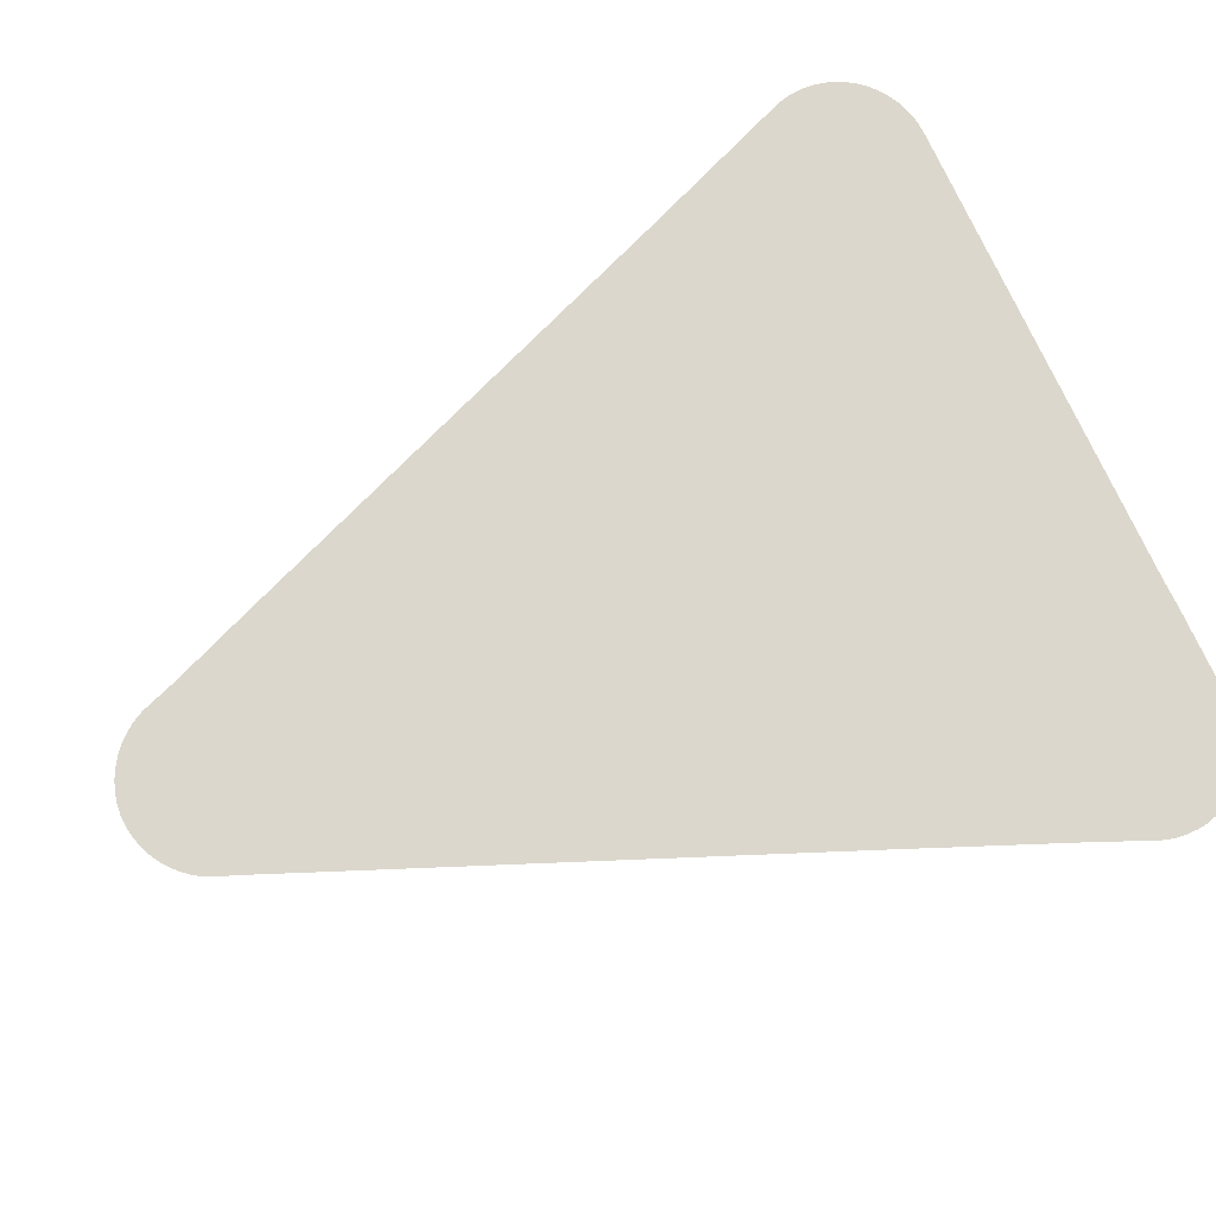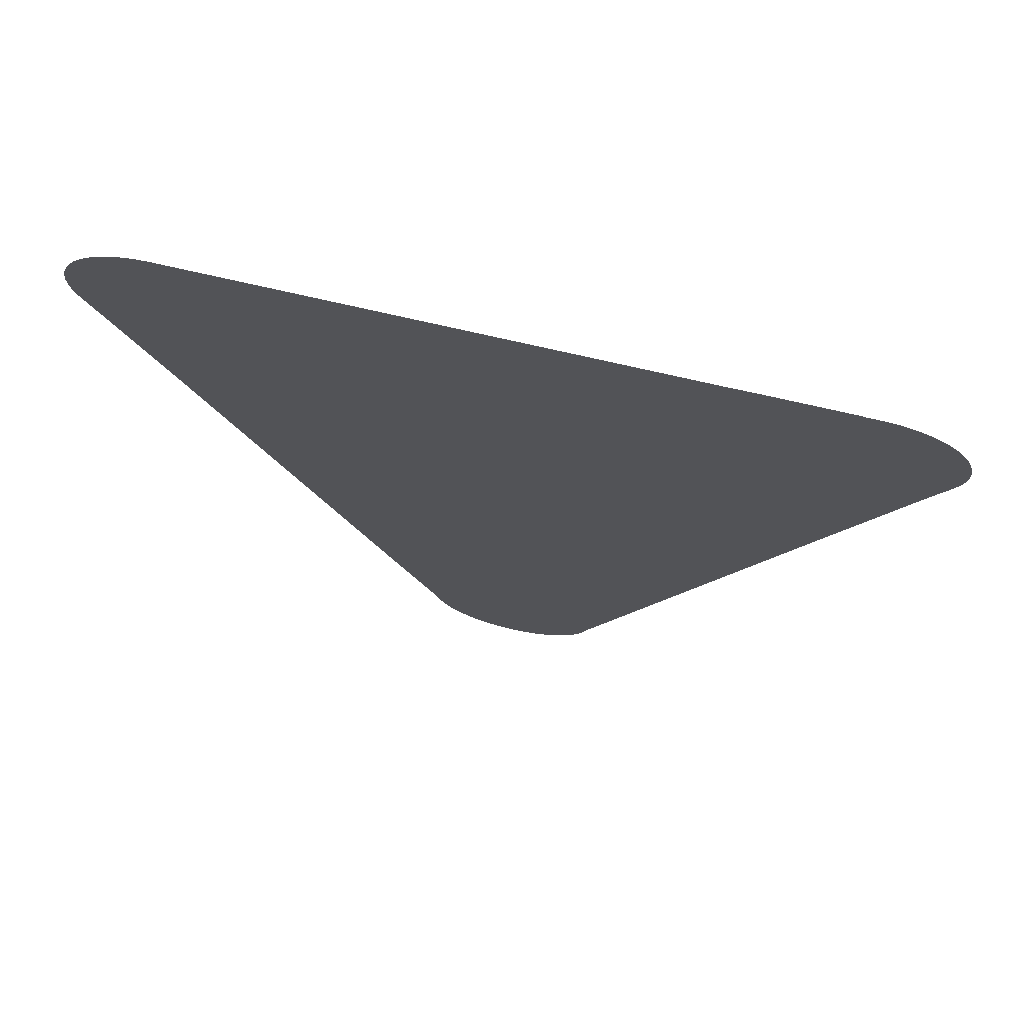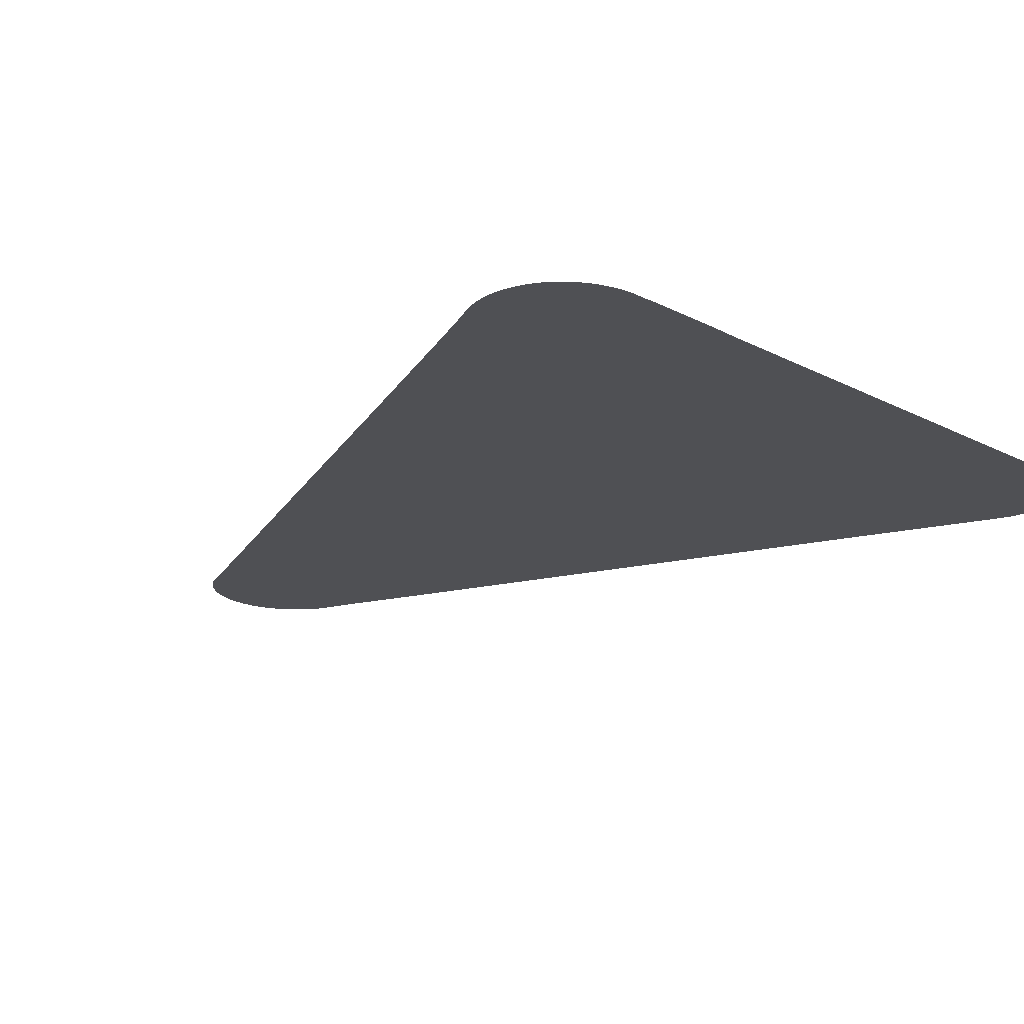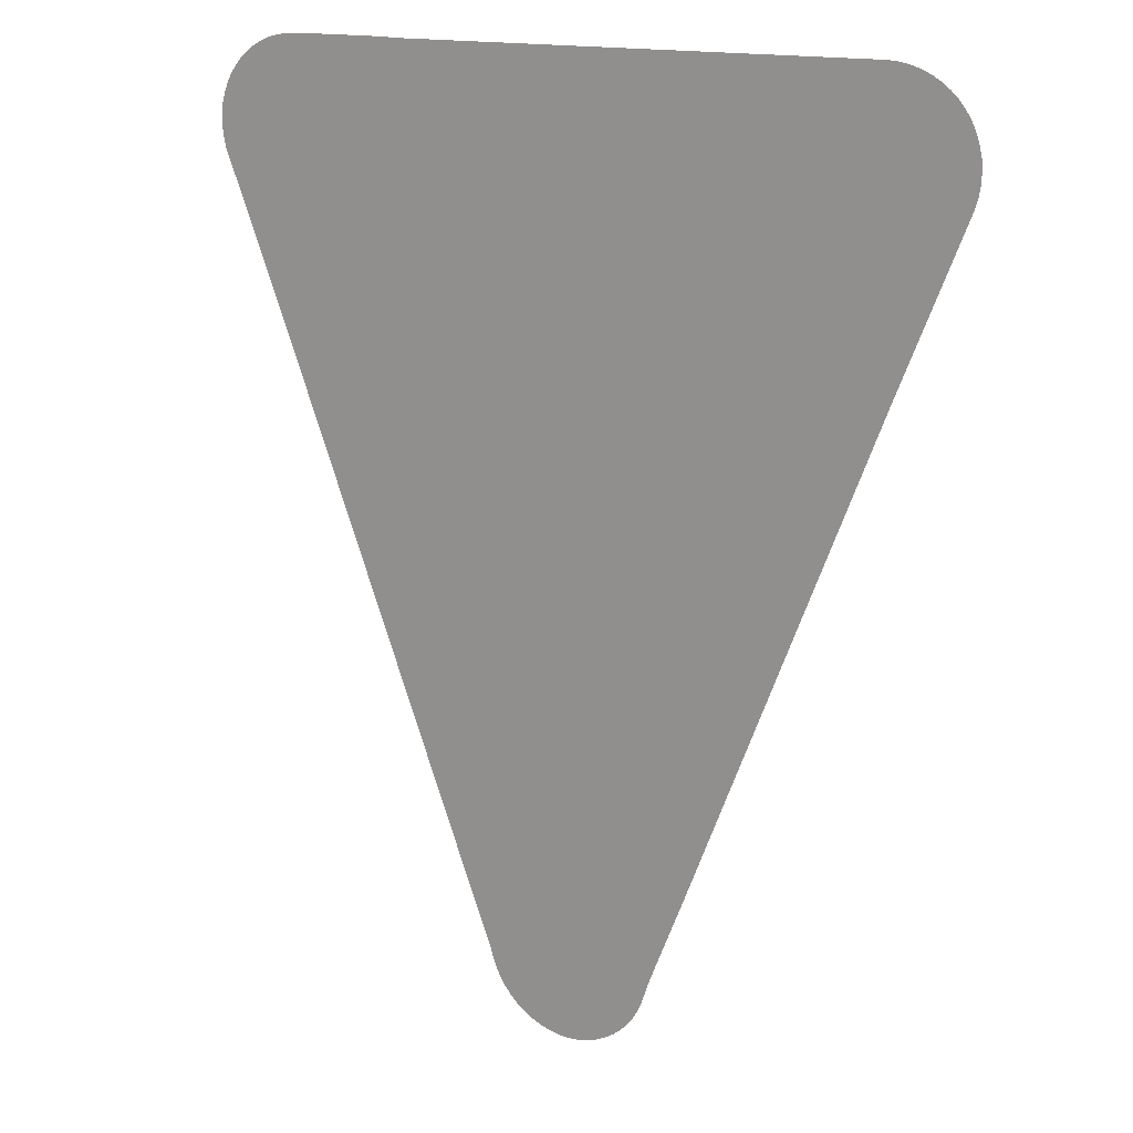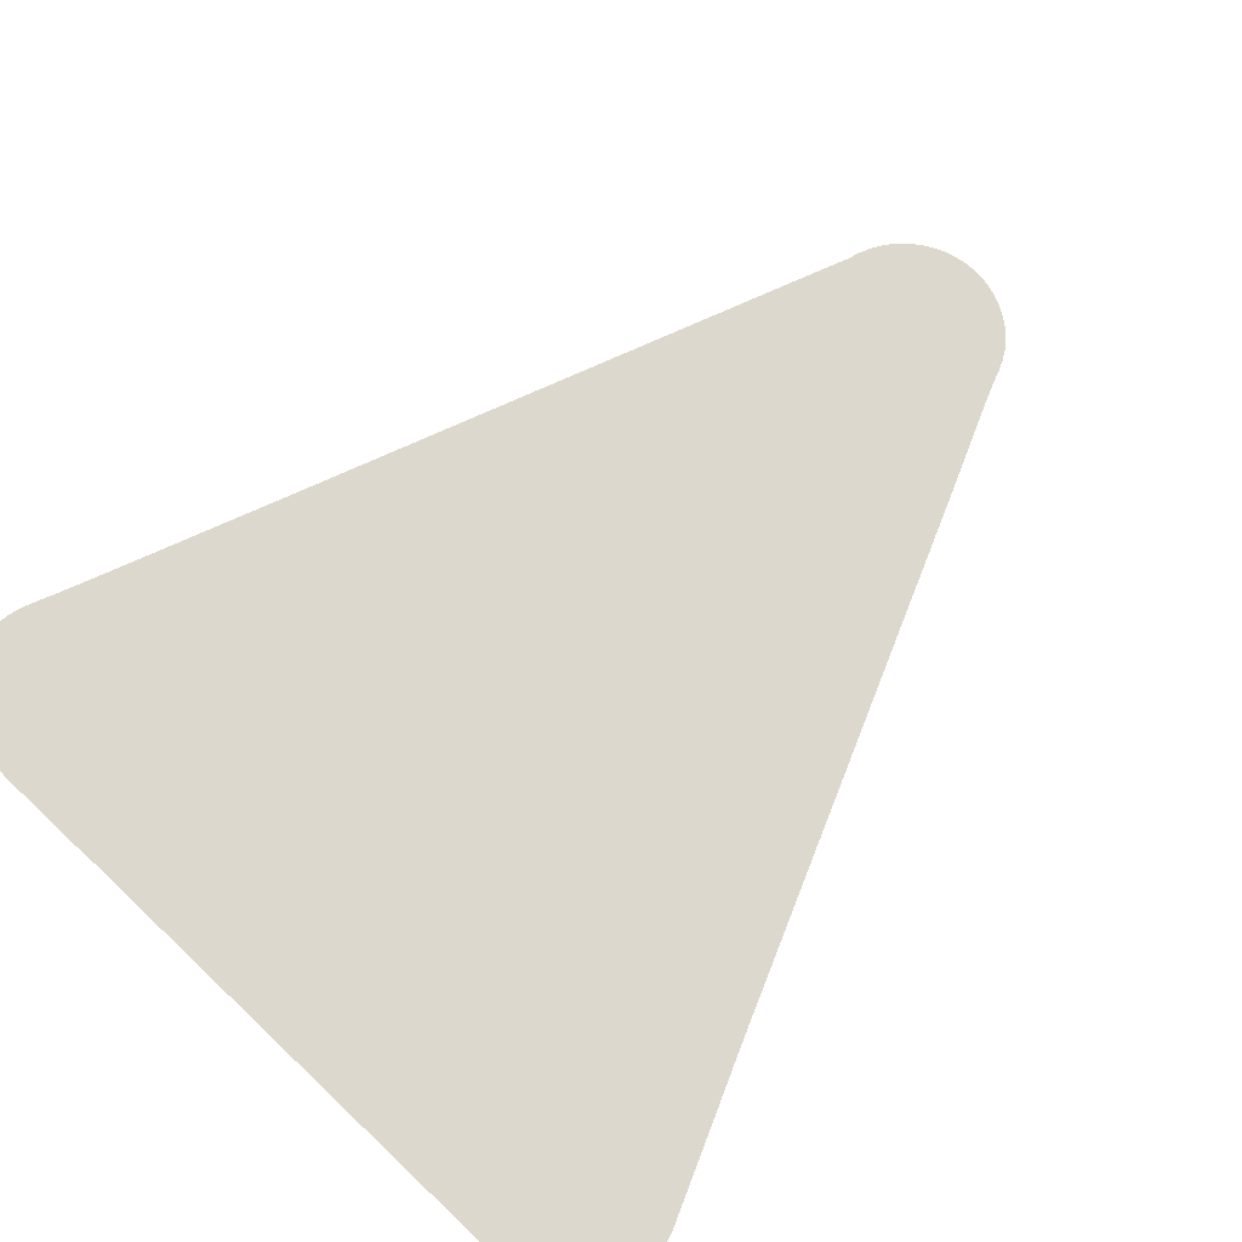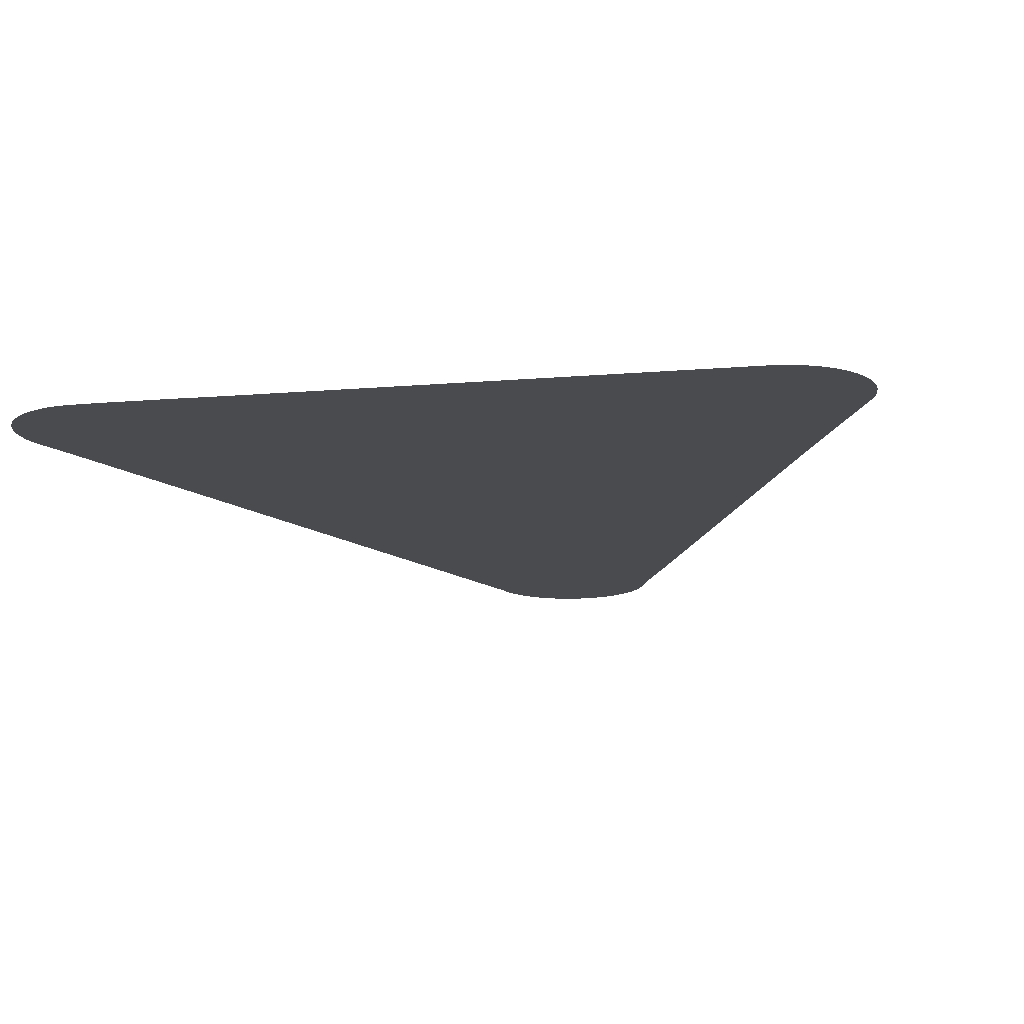
<metadata>
{"format":"obj","ext":"obj","renderer":"f3d","projection":"perspective","resolution":1024,"background":"white","views":[{"elev":73.1,"azim":65.8,"up":"+Z"},{"elev":72.5,"azim":13.1,"up":"+Y"},{"elev":-19.2,"azim":135.9,"up":"+Z"},{"elev":15.1,"azim":-146.1,"up":"+Y"},{"elev":72.4,"azim":-136.6,"up":"+Z"},{"elev":-13.8,"azim":-169.2,"up":"+Z"}]}
</metadata>
<code>
v -47.35 8.867 42.78
v -47.53 8.906 42.78
v -47.7 8.966 42.78
v -47.87 9.047 42.78
v -48.03 9.146 42.78
v -48.17 9.264 42.78
v -48.3 9.397 42.78
v -48.41 9.546 42.78
v -48.5 9.709 42.78
v -48.57 9.879 42.78
v -48.64 10.1 42.78
v -48.79 10.47 42.78
v -49.32 11.76 42.78
v -52.64 20.05 42.78
v -53.75 22.75 42.78
v -53.8 22.92 42.78
v -53.83 23.07 42.78
v -53.83 23.11 42.78
v -53.84 23.12 42.78
v -53.84 23.28 42.78
v -53.84 23.3 42.78
v -53.83 23.46 42.78
v -53.82 23.47 42.78
v -53.8 23.62 42.78
v -53.74 23.78 42.78
v -53.67 23.94 42.78
v -53.57 24.09 42.78
v -53.46 24.22 42.78
v -53.33 24.34 42.78
v -53.19 24.45 42.78
v -53.03 24.54 42.78
v -52.87 24.61 42.78
v -52.7 24.66 42.78
v -52.52 24.69 42.78
v -52.34 24.7 42.78
v -44.04 24.7 42.78
v -43.63 24.71 42.78
v -42.18 24.71 42.78
v -42.13 24.7 42.78
v -41.82 24.7 42.78
v -41.64 24.68 42.78
v -41.46 24.64 42.78
v -41.3 24.58 42.78
v -41.13 24.5 42.78
v -40.98 24.41 42.78
v -40.85 24.29 42.78
v -40.73 24.17 42.78
v -40.62 24.03 42.78
v -40.54 23.88 42.78
v -40.47 23.71 42.78
v -40.43 23.57 42.78
v -40.42 23.56 42.78
v -40.42 23.54 42.78
v -40.4 23.39 42.78
v -40.4 23.37 42.78
v -40.39 23.21 42.78
v -40.39 23.2 42.78
v -40.41 23.04 42.78
v -40.42 23 42.78
v -40.45 22.85 42.78
v -40.51 22.68 42.78
v -40.63 22.41 42.78
v -40.65 22.37 42.78
v -40.67 22.3 42.78
v -40.93 21.7 42.78
v -42.03 18.96 42.78
v -45.22 11.03 42.78
v -45.53 10.28 42.78
v -45.63 10.03 42.78
v -45.67 9.895 42.78
v -45.7 9.81 42.78
v -45.78 9.639 42.78
v -45.88 9.482 42.78
v -46 9.339 42.78
v -46.13 9.213 42.78
v -46.28 9.103 42.78
v -46.45 9.011 42.78
v -46.62 8.939 42.78
v -46.79 8.887 42.78
v -46.98 8.857 42.78
v -47.16 8.85 42.78
f 78 77 3
f 9 5 10
f 71 77 76
f 7 9 8
f 7 6 9
f 9 6 5
f 10 5 4
f 69 10 71
f 71 10 4
f 69 68 11
f 68 67 12
f 12 67 13
f 32 15 33
f 17 16 19
f 18 17 19
f 19 16 15
f 20 19 21
f 21 23 22
f 21 19 23
f 23 26 25
f 24 23 25
f 28 27 26
f 23 28 26
f 23 29 28
f 23 19 29
f 29 19 30
f 30 19 15
f 31 30 15
f 32 31 15
f 33 15 34
f 34 15 35
f 35 15 14
f 36 35 14
f 65 64 38
f 45 58 51
f 45 61 58
f 47 46 51
f 51 46 45
f 48 47 51
f 49 48 51
f 50 49 51
f 51 57 55
f 54 51 55
f 55 57 56
f 51 58 57
f 52 51 53
f 53 51 54
f 61 60 58
f 58 60 59
f 44 61 45
f 44 43 61
f 61 43 42
f 41 61 42
f 41 40 61
f 61 40 39
f 62 61 39
f 63 62 39
f 64 63 39
f 38 64 39
f 37 65 38
f 65 36 66
f 66 36 14
f 37 36 65
f 13 66 14
f 13 67 66
f 11 68 12
f 10 69 11
f 74 71 75
f 69 71 70
f 75 71 76
f 71 73 72
f 71 74 73
f 71 4 77
f 77 4 3
f 78 3 2
f 79 78 2
f 1 79 2
f 1 80 79
f 1 81 80

</code>
